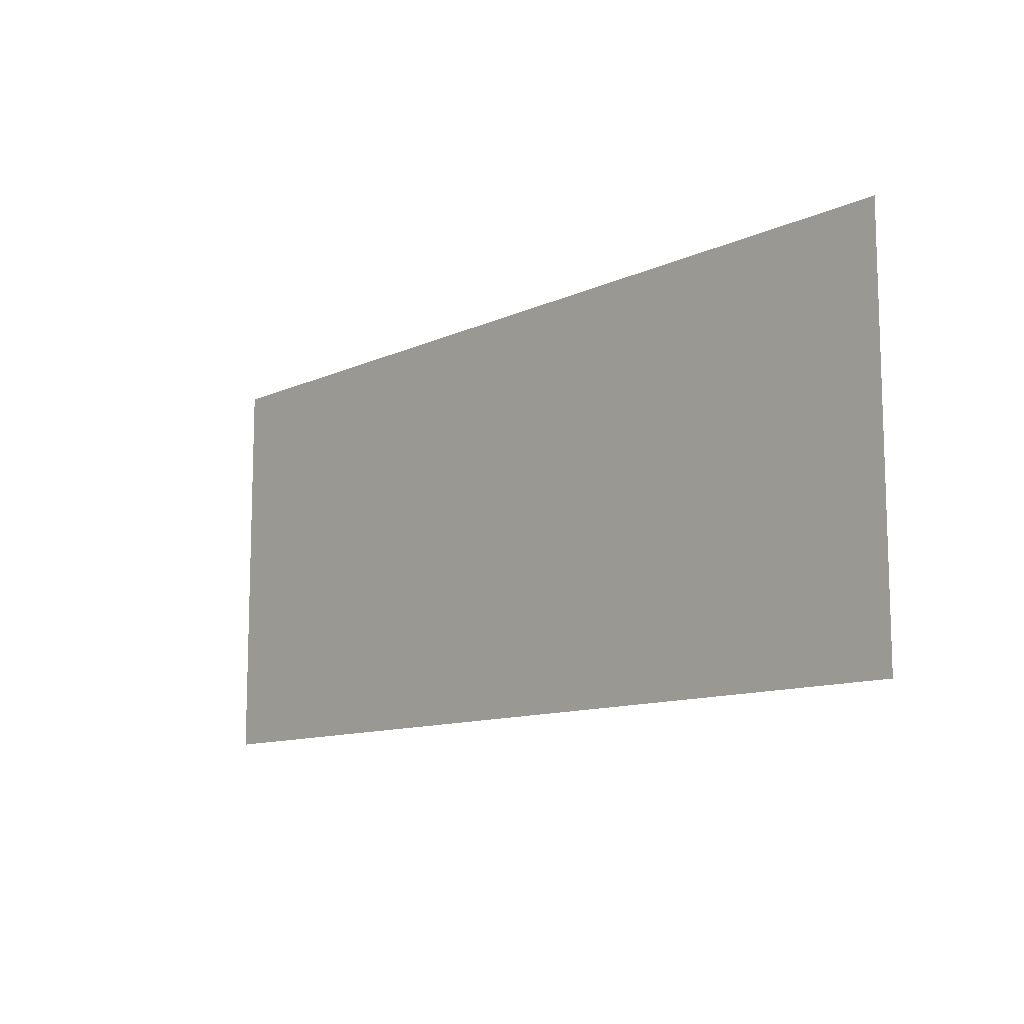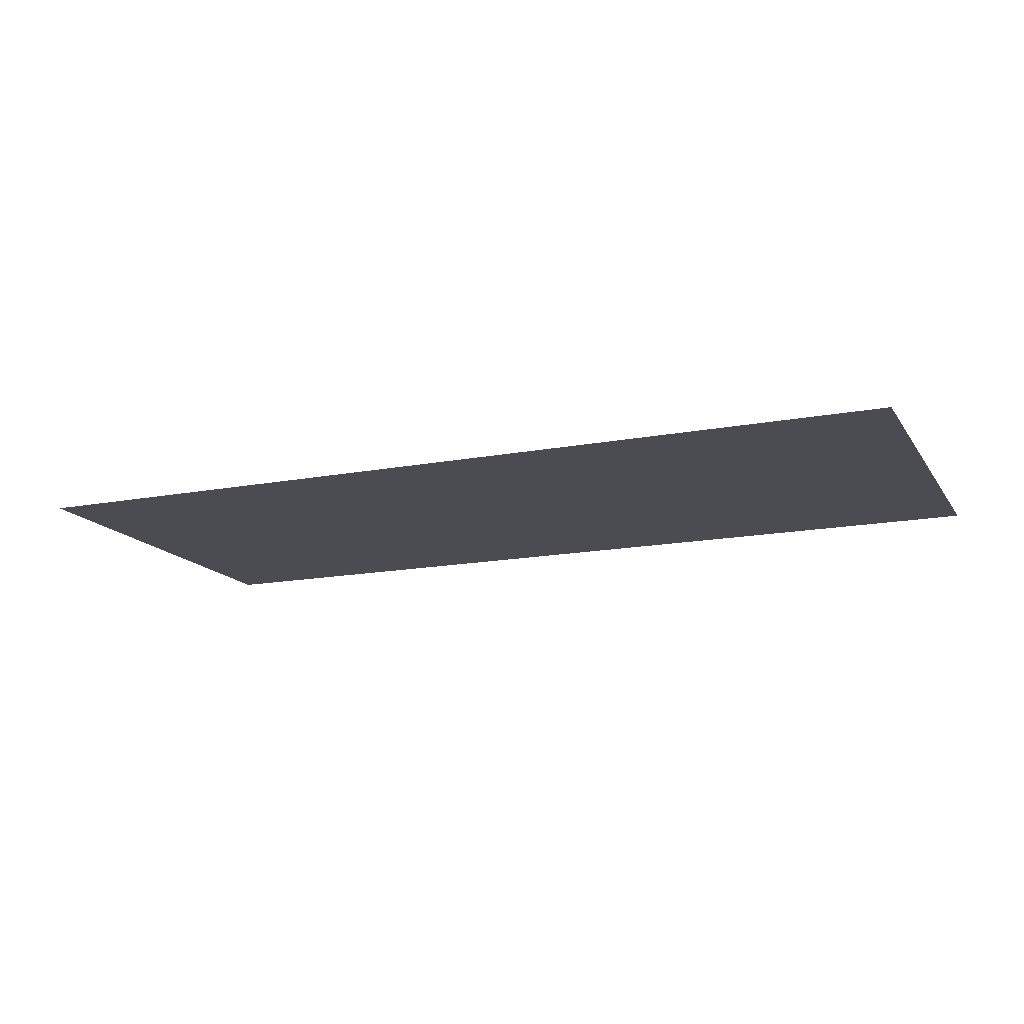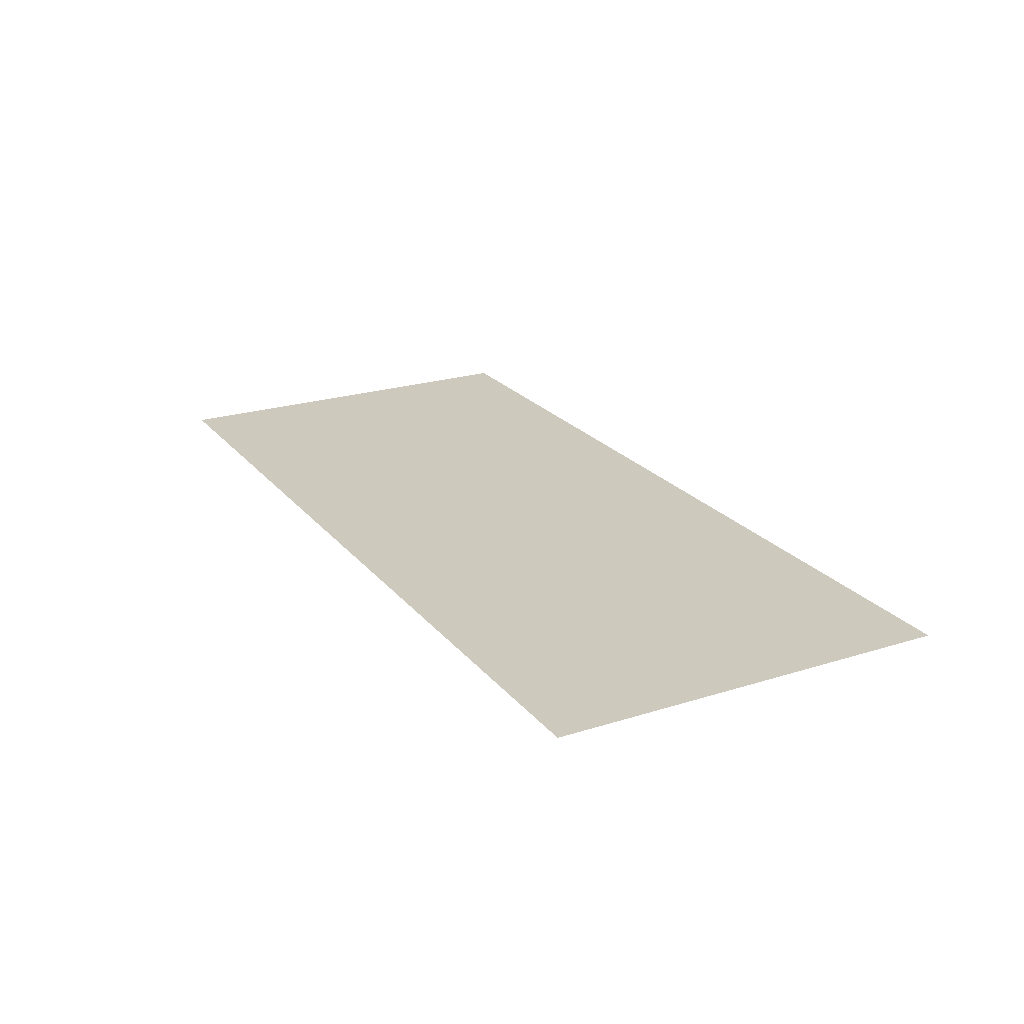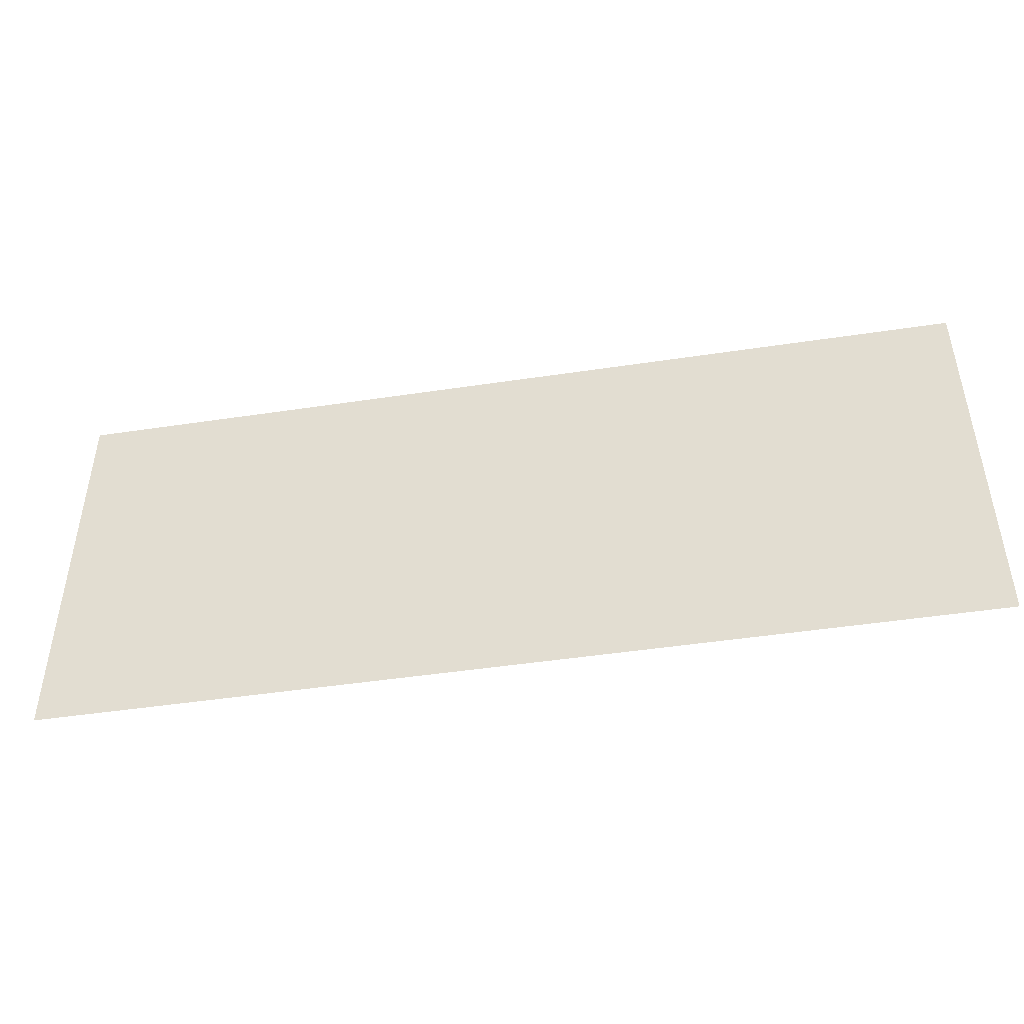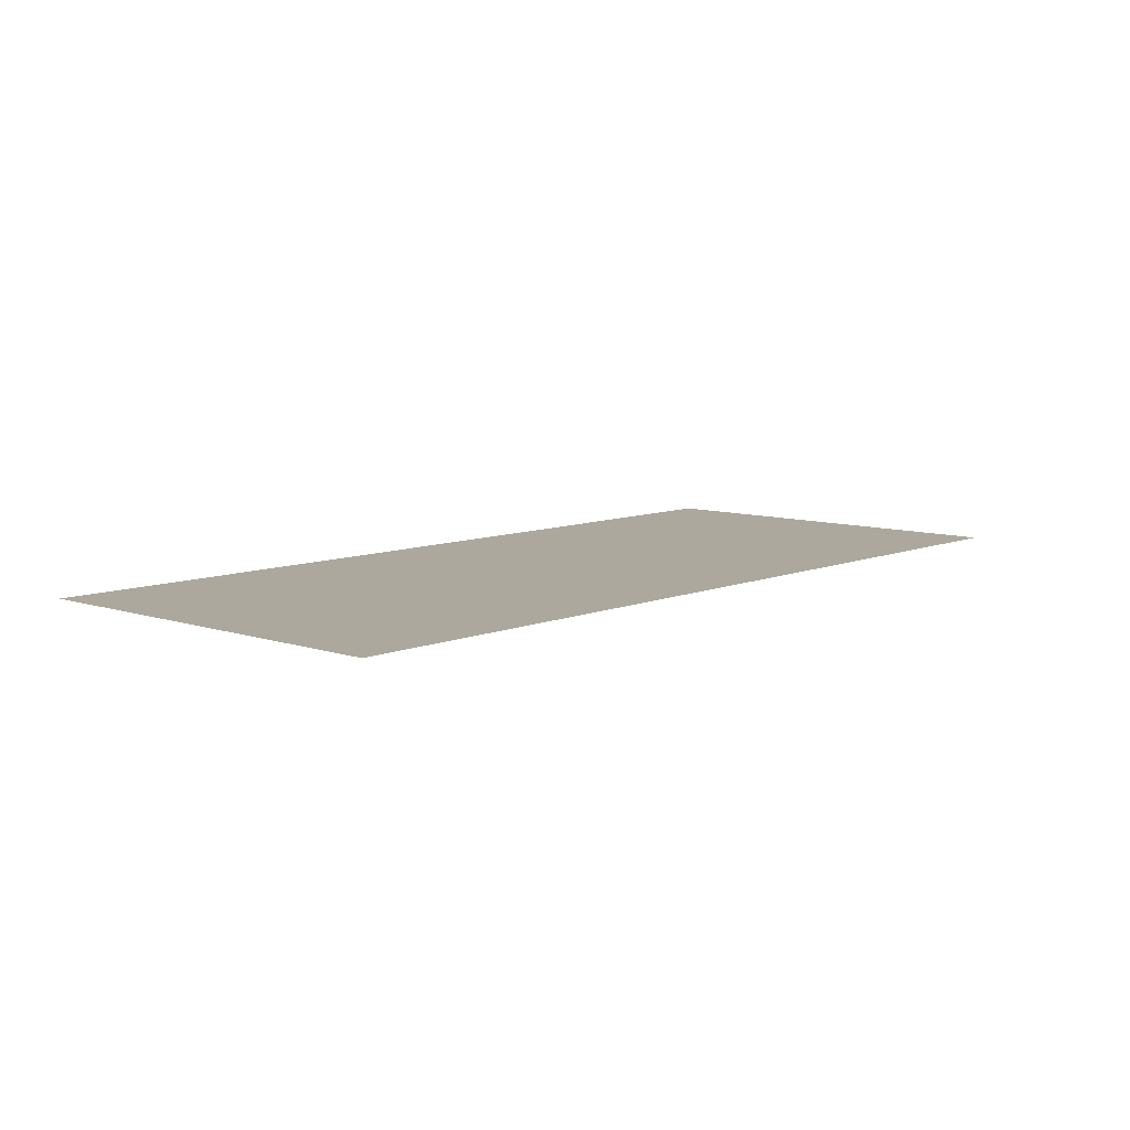
<metadata>
{"format":"obj","ext":"obj","renderer":"f3d","projection":"perspective","resolution":1024,"background":"white","views":[{"elev":-11.2,"azim":48.3,"up":"+Y"},{"elev":-15.4,"azim":-157.8,"up":"+Z"},{"elev":22.6,"azim":61.6,"up":"+Z"},{"elev":-46.4,"azim":9.8,"up":"+Y"},{"elev":8.6,"azim":-48.0,"up":"+Z"}]}
</metadata>
<code>
o Cube.000_Cube.003
v -2.079 1.385 -5.114
v 2.079 1.385 -5.114
v 2.079 3.232 -5.114
v -2.079 3.232 -5.114
f 1 2 3
f 4 1 3

</code>
